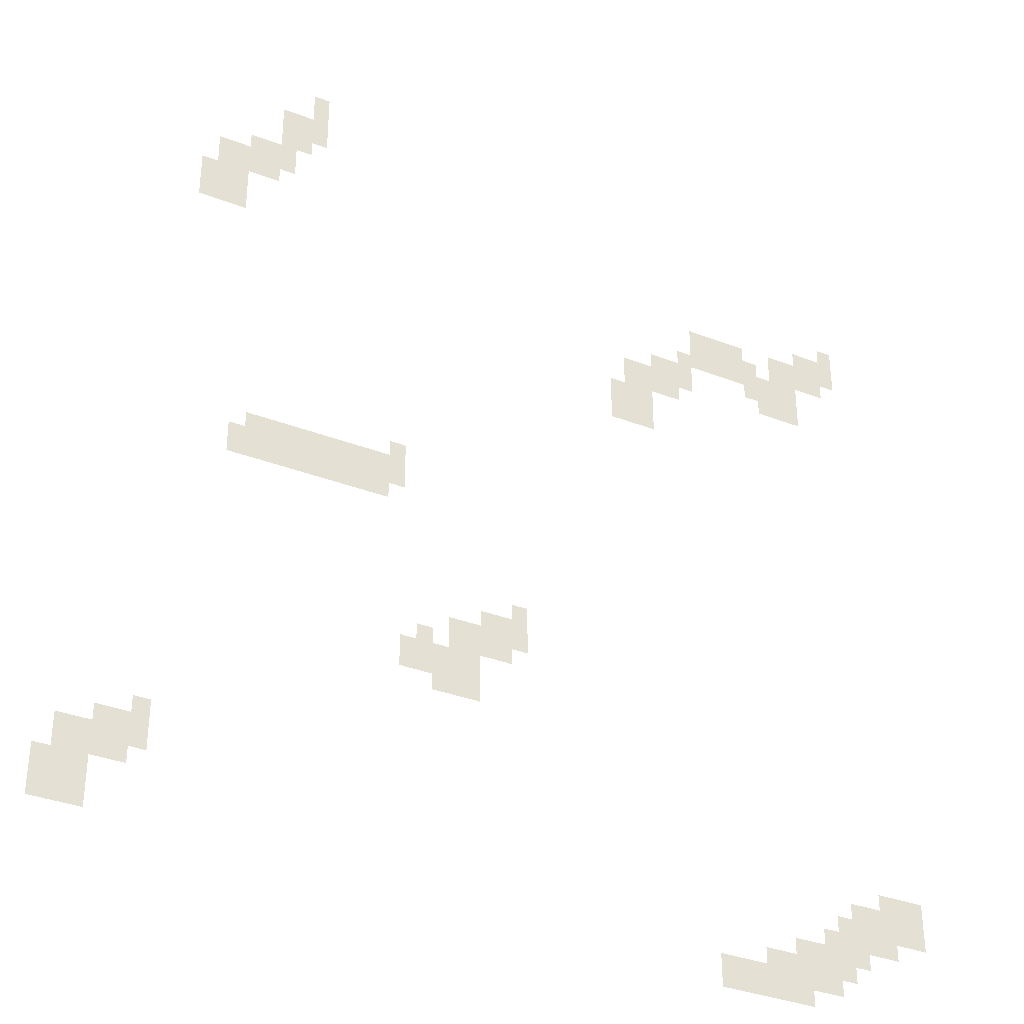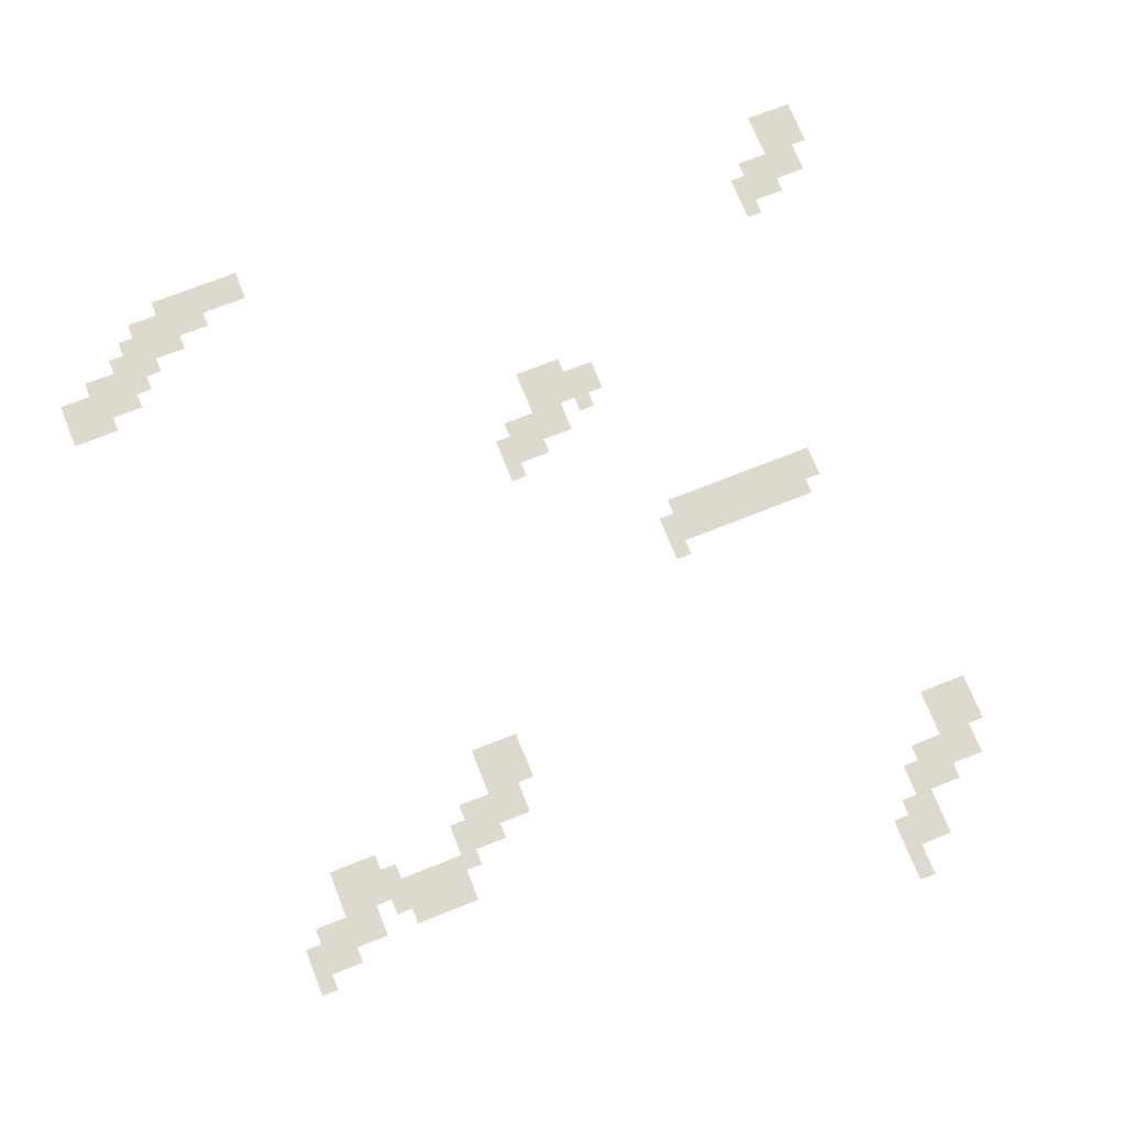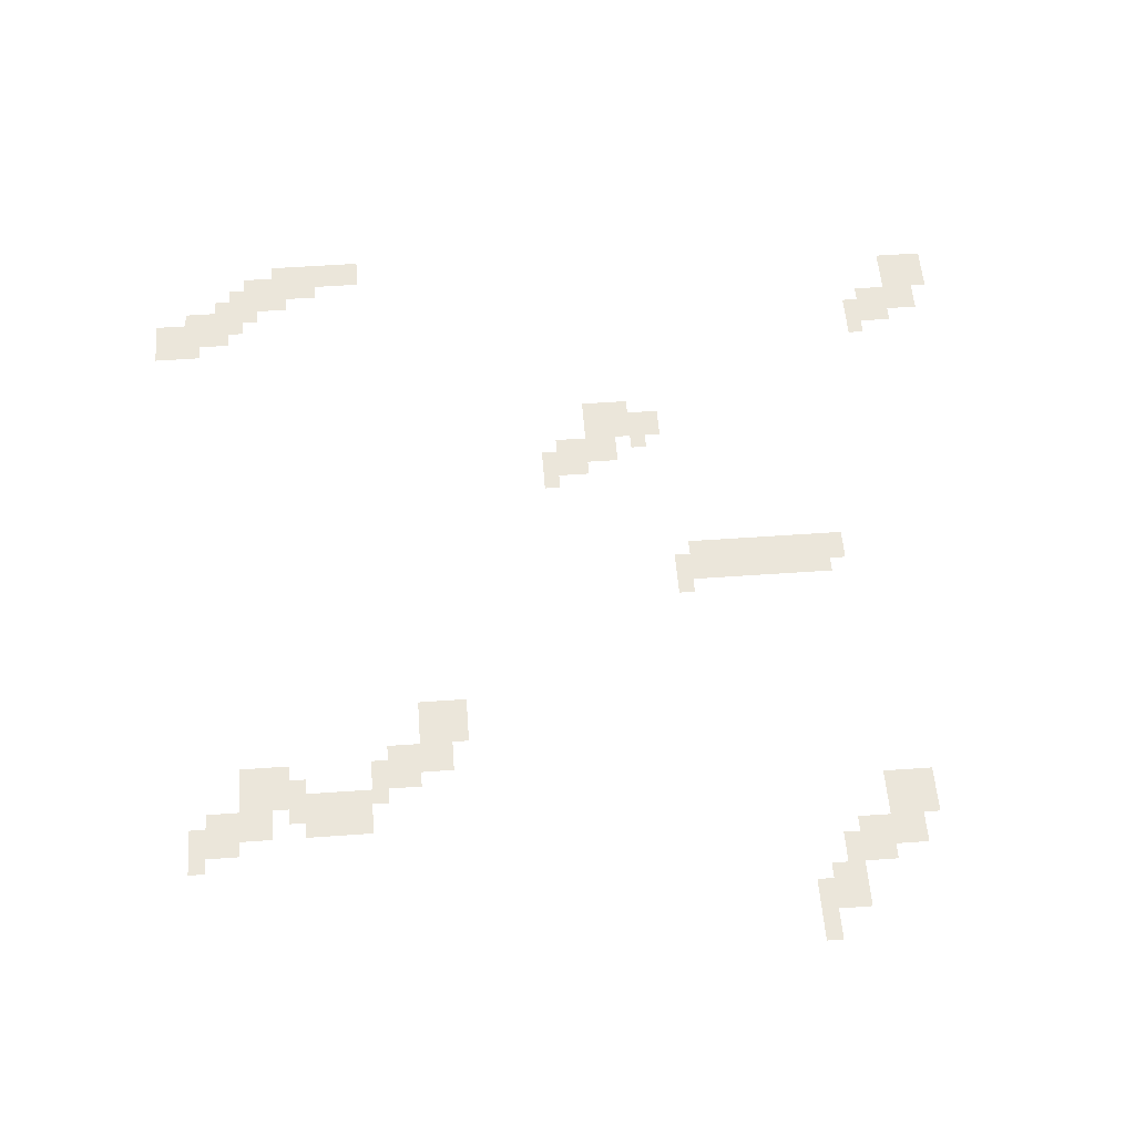
<metadata>
{"format":"obj","ext":"obj","renderer":"f3d","projection":"perspective","resolution":1024,"background":"white","views":[{"elev":-34.8,"azim":-27.3,"up":"+Y"},{"elev":71.7,"azim":158.3,"up":"+Z"},{"elev":54.8,"azim":175.7,"up":"+Z"}]}
</metadata>
<code>
v -40 -16 0
v -41 -16 0
v -41 -15 0
v -40 -15 0
v -40 -17 0
v -41 -17 0
v -41 -16 0
v -40 -16 0
v -42 -18 0
v -43 -18 0
v -43 -17 0
v -42 -17 0
v -41 -18 0
v -42 -18 0
v -42 -17 0
v -41 -17 0
v -40 -18 0
v -41 -18 0
v -41 -17 0
v -40 -17 0
v -42 -19 0
v -43 -19 0
v -43 -18 0
v -42 -18 0
v -41 -19 0
v -42 -19 0
v -42 -18 0
v -41 -18 0
v -40 -19 0
v -41 -19 0
v -41 -18 0
v -40 -18 0
v -42 -20 0
v -43 -20 0
v -43 -19 0
v -42 -19 0
v -41 -20 0
v -42 -20 0
v -42 -19 0
v -41 -19 0
v -44 -21 0
v -45 -21 0
v -45 -20 0
v -44 -20 0
v -43 -21 0
v -44 -21 0
v -44 -20 0
v -43 -20 0
v -42 -21 0
v -43 -21 0
v -43 -20 0
v -42 -20 0
v -46 -22 0
v -47 -22 0
v -47 -21 0
v -46 -21 0
v -45 -22 0
v -46 -22 0
v -46 -21 0
v -45 -21 0
v -44 -22 0
v -45 -22 0
v -45 -21 0
v -44 -21 0
v -43 -22 0
v -44 -22 0
v -44 -21 0
v -43 -21 0
v -42 -22 0
v -43 -22 0
v -43 -21 0
v -42 -21 0
v -46 -23 0
v -47 -23 0
v -47 -22 0
v -46 -22 0
v -45 -23 0
v -46 -23 0
v -46 -22 0
v -45 -22 0
v -44 -23 0
v -45 -23 0
v -45 -22 0
v -44 -22 0
v -43 -23 0
v -44 -23 0
v -44 -22 0
v -43 -22 0
v -3 -23 0
v -4 -23 0
v -4 -22 0
v -3 -22 0
v -47 -24 0
v -48 -24 0
v -48 -23 0
v -47 -23 0
v -46 -24 0
v -47 -24 0
v -47 -23 0
v -46 -23 0
v -45 -24 0
v -46 -24 0
v -46 -23 0
v -45 -23 0
v -5 -24 0
v -6 -24 0
v -6 -23 0
v -5 -23 0
v -4 -24 0
v -5 -24 0
v -5 -23 0
v -4 -23 0
v -3 -24 0
v -4 -24 0
v -4 -23 0
v -3 -23 0
v -47 -25 0
v -48 -25 0
v -48 -24 0
v -47 -24 0
v -46 -25 0
v -47 -25 0
v -47 -24 0
v -46 -24 0
v -45 -25 0
v -46 -25 0
v -46 -24 0
v -45 -24 0
v -13 -25 0
v -14 -25 0
v -14 -24 0
v -13 -24 0
v -12 -25 0
v -13 -25 0
v -13 -24 0
v -12 -24 0
v -11 -25 0
v -12 -25 0
v -12 -24 0
v -11 -24 0
v -10 -25 0
v -11 -25 0
v -11 -24 0
v -10 -24 0
v -7 -25 0
v -8 -25 0
v -8 -24 0
v -7 -24 0
v -6 -25 0
v -7 -25 0
v -7 -24 0
v -6 -24 0
v -5 -25 0
v -6 -25 0
v -6 -24 0
v -5 -24 0
v -4 -25 0
v -5 -25 0
v -5 -24 0
v -4 -24 0
v -3 -25 0
v -4 -25 0
v -4 -24 0
v -3 -24 0
v -47 -26 0
v -48 -26 0
v -48 -25 0
v -47 -25 0
v -46 -26 0
v -47 -26 0
v -47 -25 0
v -46 -25 0
v -45 -26 0
v -46 -26 0
v -46 -25 0
v -45 -25 0
v -13 -26 0
v -14 -26 0
v -14 -25 0
v -13 -25 0
v -12 -26 0
v -13 -26 0
v -13 -25 0
v -12 -25 0
v -11 -26 0
v -12 -26 0
v -12 -25 0
v -11 -25 0
v -10 -26 0
v -11 -26 0
v -11 -25 0
v -10 -25 0
v -9 -26 0
v -10 -26 0
v -10 -25 0
v -9 -25 0
v -7 -26 0
v -8 -26 0
v -8 -25 0
v -7 -25 0
v -6 -26 0
v -7 -26 0
v -7 -25 0
v -6 -25 0
v -5 -26 0
v -6 -26 0
v -6 -25 0
v -5 -25 0
v -4 -26 0
v -5 -26 0
v -5 -25 0
v -4 -25 0
v -14 -27 0
v -15 -27 0
v -15 -26 0
v -14 -26 0
v -13 -27 0
v -14 -27 0
v -14 -26 0
v -13 -26 0
v -12 -27 0
v -13 -27 0
v -13 -26 0
v -12 -26 0
v -11 -27 0
v -12 -27 0
v -12 -26 0
v -11 -26 0
v -10 -27 0
v -11 -27 0
v -11 -26 0
v -10 -26 0
v -9 -27 0
v -10 -27 0
v -10 -26 0
v -9 -26 0
v -8 -27 0
v -9 -27 0
v -9 -26 0
v -8 -26 0
v -7 -27 0
v -8 -27 0
v -8 -26 0
v -7 -26 0
v -6 -27 0
v -7 -27 0
v -7 -26 0
v -6 -26 0
v -16 -28 0
v -17 -28 0
v -17 -27 0
v -16 -27 0
v -15 -28 0
v -16 -28 0
v -16 -27 0
v -15 -27 0
v -14 -28 0
v -15 -28 0
v -15 -27 0
v -14 -27 0
v -9 -28 0
v -10 -28 0
v -10 -27 0
v -9 -27 0
v -8 -28 0
v -9 -28 0
v -9 -27 0
v -8 -27 0
v -7 -28 0
v -8 -28 0
v -8 -27 0
v -7 -27 0
v -6 -28 0
v -7 -28 0
v -7 -27 0
v -6 -27 0
v -18 -29 0
v -19 -29 0
v -19 -28 0
v -18 -28 0
v -17 -29 0
v -18 -29 0
v -18 -28 0
v -17 -28 0
v -16 -29 0
v -17 -29 0
v -17 -28 0
v -16 -28 0
v -15 -29 0
v -16 -29 0
v -16 -28 0
v -15 -28 0
v -14 -29 0
v -15 -29 0
v -15 -28 0
v -14 -28 0
v -8 -29 0
v -9 -29 0
v -9 -28 0
v -8 -28 0
v -7 -29 0
v -8 -29 0
v -8 -28 0
v -7 -28 0
v -6 -29 0
v -7 -29 0
v -7 -28 0
v -6 -28 0
v -18 -30 0
v -19 -30 0
v -19 -29 0
v -18 -29 0
v -17 -30 0
v -18 -30 0
v -18 -29 0
v -17 -29 0
v -16 -30 0
v -17 -30 0
v -17 -29 0
v -16 -29 0
v -15 -30 0
v -16 -30 0
v -16 -29 0
v -15 -29 0
v -19 -31 0
v -20 -31 0
v -20 -30 0
v -19 -30 0
v -18 -31 0
v -19 -31 0
v -19 -30 0
v -18 -30 0
v -17 -31 0
v -18 -31 0
v -18 -30 0
v -17 -30 0
v -19 -32 0
v -20 -32 0
v -20 -31 0
v -19 -31 0
v -18 -32 0
v -19 -32 0
v -19 -31 0
v -18 -31 0
v -17 -32 0
v -18 -32 0
v -18 -31 0
v -17 -31 0
v -19 -33 0
v -20 -33 0
v -20 -32 0
v -19 -32 0
v -18 -33 0
v -19 -33 0
v -19 -32 0
v -18 -32 0
v -17 -33 0
v -18 -33 0
v -18 -32 0
v -17 -32 0
v -34 -41 0
v -35 -41 0
v -35 -40 0
v -34 -40 0
v -43 -42 0
v -44 -42 0
v -44 -41 0
v -43 -41 0
v -42 -42 0
v -43 -42 0
v -43 -41 0
v -42 -41 0
v -41 -42 0
v -42 -42 0
v -42 -41 0
v -41 -41 0
v -40 -42 0
v -41 -42 0
v -41 -41 0
v -40 -41 0
v -39 -42 0
v -40 -42 0
v -40 -41 0
v -39 -41 0
v -38 -42 0
v -39 -42 0
v -39 -41 0
v -38 -41 0
v -37 -42 0
v -38 -42 0
v -38 -41 0
v -37 -41 0
v -36 -42 0
v -37 -42 0
v -37 -41 0
v -36 -41 0
v -35 -42 0
v -36 -42 0
v -36 -41 0
v -35 -41 0
v -34 -42 0
v -35 -42 0
v -35 -41 0
v -34 -41 0
v -44 -43 0
v -45 -43 0
v -45 -42 0
v -44 -42 0
v -43 -43 0
v -44 -43 0
v -44 -42 0
v -43 -42 0
v -42 -43 0
v -43 -43 0
v -43 -42 0
v -42 -42 0
v -41 -43 0
v -42 -43 0
v -42 -42 0
v -41 -42 0
v -40 -43 0
v -41 -43 0
v -41 -42 0
v -40 -42 0
v -39 -43 0
v -40 -43 0
v -40 -42 0
v -39 -42 0
v -38 -43 0
v -39 -43 0
v -39 -42 0
v -38 -42 0
v -37 -43 0
v -38 -43 0
v -38 -42 0
v -37 -42 0
v -36 -43 0
v -37 -43 0
v -37 -42 0
v -36 -42 0
v -35 -43 0
v -36 -43 0
v -36 -42 0
v -35 -42 0
v -34 -43 0
v -35 -43 0
v -35 -42 0
v -34 -42 0
v -44 -44 0
v -45 -44 0
v -45 -43 0
v -44 -43 0
v -43 -44 0
v -44 -44 0
v -44 -43 0
v -43 -43 0
v -42 -44 0
v -43 -44 0
v -43 -43 0
v -42 -43 0
v -41 -44 0
v -42 -44 0
v -42 -43 0
v -41 -43 0
v -40 -44 0
v -41 -44 0
v -41 -43 0
v -40 -43 0
v -39 -44 0
v -40 -44 0
v -40 -43 0
v -39 -43 0
v -38 -44 0
v -39 -44 0
v -39 -43 0
v -38 -43 0
v -37 -44 0
v -38 -44 0
v -38 -43 0
v -37 -43 0
v -36 -44 0
v -37 -44 0
v -37 -43 0
v -36 -43 0
v -35 -44 0
v -36 -44 0
v -36 -43 0
v -35 -43 0
v -26 -50 0
v -27 -50 0
v -27 -49 0
v -26 -49 0
v -28 -51 0
v -29 -51 0
v -29 -50 0
v -28 -50 0
v -27 -51 0
v -28 -51 0
v -28 -50 0
v -27 -50 0
v -26 -51 0
v -27 -51 0
v -27 -50 0
v -26 -50 0
v -30 -52 0
v -31 -52 0
v -31 -51 0
v -30 -51 0
v -29 -52 0
v -30 -52 0
v -30 -51 0
v -29 -51 0
v -28 -52 0
v -29 -52 0
v -29 -51 0
v -28 -51 0
v -27 -52 0
v -28 -52 0
v -28 -51 0
v -27 -51 0
v -26 -52 0
v -27 -52 0
v -27 -51 0
v -26 -51 0
v -32 -53 0
v -33 -53 0
v -33 -52 0
v -32 -52 0
v -30 -53 0
v -31 -53 0
v -31 -52 0
v -30 -52 0
v -29 -53 0
v -30 -53 0
v -30 -52 0
v -29 -52 0
v -28 -53 0
v -29 -53 0
v -29 -52 0
v -28 -52 0
v -27 -53 0
v -28 -53 0
v -28 -52 0
v -27 -52 0
v -33 -54 0
v -34 -54 0
v -34 -53 0
v -33 -53 0
v -32 -54 0
v -33 -54 0
v -33 -53 0
v -32 -53 0
v -31 -54 0
v -32 -54 0
v -32 -53 0
v -31 -53 0
v -30 -54 0
v -31 -54 0
v -31 -53 0
v -30 -53 0
v -29 -54 0
v -30 -54 0
v -30 -53 0
v -29 -53 0
v -33 -55 0
v -34 -55 0
v -34 -54 0
v -33 -54 0
v -32 -55 0
v -33 -55 0
v -33 -54 0
v -32 -54 0
v -31 -55 0
v -32 -55 0
v -32 -54 0
v -31 -54 0
v -30 -55 0
v -31 -55 0
v -31 -54 0
v -30 -54 0
v -29 -55 0
v -30 -55 0
v -30 -54 0
v -29 -54 0
v -31 -56 0
v -32 -56 0
v -32 -55 0
v -31 -55 0
v -30 -56 0
v -31 -56 0
v -31 -55 0
v -30 -55 0
v -29 -56 0
v -30 -56 0
v -30 -55 0
v -29 -55 0
v -48 -62 0
v -49 -62 0
v -49 -61 0
v -48 -61 0
v -50 -63 0
v -51 -63 0
v -51 -62 0
v -50 -62 0
v -49 -63 0
v -50 -63 0
v -50 -62 0
v -49 -62 0
v -48 -63 0
v -49 -63 0
v -49 -62 0
v -48 -62 0
v -2 -63 0
v -3 -63 0
v -3 -62 0
v -2 -62 0
v -1 -63 0
v -2 -63 0
v -2 -62 0
v -1 -62 0
v 0 -63 0
v -1 -63 0
v -1 -62 0
v 0 -62 0
v -52 -64 0
v -53 -64 0
v -53 -63 0
v -52 -63 0
v -51 -64 0
v -52 -64 0
v -52 -63 0
v -51 -63 0
v -50 -64 0
v -51 -64 0
v -51 -63 0
v -50 -63 0
v -49 -64 0
v -50 -64 0
v -50 -63 0
v -49 -63 0
v -48 -64 0
v -49 -64 0
v -49 -63 0
v -48 -63 0
v -4 -64 0
v -5 -64 0
v -5 -63 0
v -4 -63 0
v -3 -64 0
v -4 -64 0
v -4 -63 0
v -3 -63 0
v -2 -64 0
v -3 -64 0
v -3 -63 0
v -2 -63 0
v -1 -64 0
v -2 -64 0
v -2 -63 0
v -1 -63 0
v 0 -64 0
v -1 -64 0
v -1 -63 0
v 0 -63 0
v -52 -65 0
v -53 -65 0
v -53 -64 0
v -52 -64 0
v -51 -65 0
v -52 -65 0
v -52 -64 0
v -51 -64 0
v -50 -65 0
v -51 -65 0
v -51 -64 0
v -50 -64 0
v -49 -65 0
v -50 -65 0
v -50 -64 0
v -49 -64 0
v -5 -65 0
v -6 -65 0
v -6 -64 0
v -5 -64 0
v -4 -65 0
v -5 -65 0
v -5 -64 0
v -4 -64 0
v -3 -65 0
v -4 -65 0
v -4 -64 0
v -3 -64 0
v -2 -65 0
v -3 -65 0
v -3 -64 0
v -2 -64 0
v -1 -65 0
v -2 -65 0
v -2 -64 0
v -1 -64 0
v 0 -65 0
v -1 -65 0
v -1 -64 0
v 0 -64 0
v -53 -66 0
v -54 -66 0
v -54 -65 0
v -53 -65 0
v -52 -66 0
v -53 -66 0
v -53 -65 0
v -52 -65 0
v -51 -66 0
v -52 -66 0
v -52 -65 0
v -51 -65 0
v -6 -66 0
v -7 -66 0
v -7 -65 0
v -6 -65 0
v -5 -66 0
v -6 -66 0
v -6 -65 0
v -5 -65 0
v -4 -66 0
v -5 -66 0
v -5 -65 0
v -4 -65 0
v -3 -66 0
v -4 -66 0
v -4 -65 0
v -3 -65 0
v -2 -66 0
v -3 -66 0
v -3 -65 0
v -2 -65 0
v -53 -67 0
v -54 -67 0
v -54 -66 0
v -53 -66 0
v -52 -67 0
v -53 -67 0
v -53 -66 0
v -52 -66 0
v -51 -67 0
v -52 -67 0
v -52 -66 0
v -51 -66 0
v -8 -67 0
v -9 -67 0
v -9 -66 0
v -8 -66 0
v -7 -67 0
v -8 -67 0
v -8 -66 0
v -7 -66 0
v -6 -67 0
v -7 -67 0
v -7 -66 0
v -6 -66 0
v -5 -67 0
v -6 -67 0
v -6 -66 0
v -5 -66 0
v -4 -67 0
v -5 -67 0
v -5 -66 0
v -4 -66 0
v -53 -68 0
v -54 -68 0
v -54 -67 0
v -53 -67 0
v -52 -68 0
v -53 -68 0
v -53 -67 0
v -52 -67 0
v -51 -68 0
v -52 -68 0
v -52 -67 0
v -51 -67 0
v -10 -68 0
v -11 -68 0
v -11 -67 0
v -10 -67 0
v -9 -68 0
v -10 -68 0
v -10 -67 0
v -9 -67 0
v -8 -68 0
v -9 -68 0
v -9 -67 0
v -8 -67 0
v -7 -68 0
v -8 -68 0
v -8 -67 0
v -7 -67 0
v -6 -68 0
v -7 -68 0
v -7 -67 0
v -6 -67 0
v -5 -68 0
v -6 -68 0
v -6 -67 0
v -5 -67 0
v -13 -69 0
v -14 -69 0
v -14 -68 0
v -13 -68 0
v -12 -69 0
v -13 -69 0
v -13 -68 0
v -12 -68 0
v -11 -69 0
v -12 -69 0
v -12 -68 0
v -11 -68 0
v -10 -69 0
v -11 -69 0
v -11 -68 0
v -10 -68 0
v -9 -69 0
v -10 -69 0
v -10 -68 0
v -9 -68 0
v -8 -69 0
v -9 -69 0
v -9 -68 0
v -8 -68 0
v -7 -69 0
v -8 -69 0
v -8 -68 0
v -7 -68 0
v -6 -69 0
v -7 -69 0
v -7 -68 0
v -6 -68 0
v -13 -70 0
v -14 -70 0
v -14 -69 0
v -13 -69 0
v -12 -70 0
v -13 -70 0
v -13 -69 0
v -12 -69 0
v -11 -70 0
v -12 -70 0
v -12 -69 0
v -11 -69 0
v -10 -70 0
v -11 -70 0
v -11 -69 0
v -10 -69 0
v -9 -70 0
v -10 -70 0
v -10 -69 0
v -9 -69 0
v -8 -70 0
v -9 -70 0
v -9 -69 0
v -8 -69 0
g VenturaPlywoodPhils_mesh_0004
f 1 2 3 4
f 5 6 7 8
f 9 10 11 12
f 13 14 15 16
f 17 18 19 20
f 21 22 23 24
f 25 26 27 28
f 29 30 31 32
f 33 34 35 36
f 37 38 39 40
f 41 42 43 44
f 45 46 47 48
f 49 50 51 52
f 53 54 55 56
f 57 58 59 60
f 61 62 63 64
f 65 66 67 68
f 69 70 71 72
f 73 74 75 76
f 77 78 79 80
f 81 82 83 84
f 85 86 87 88
f 89 90 91 92
f 93 94 95 96
f 97 98 99 100
f 101 102 103 104
f 105 106 107 108
f 109 110 111 112
f 113 114 115 116
f 117 118 119 120
f 121 122 123 124
f 125 126 127 128
f 129 130 131 132
f 133 134 135 136
f 137 138 139 140
f 141 142 143 144
f 145 146 147 148
f 149 150 151 152
f 153 154 155 156
f 157 158 159 160
f 161 162 163 164
f 165 166 167 168
f 169 170 171 172
f 173 174 175 176
f 177 178 179 180
f 181 182 183 184
f 185 186 187 188
f 189 190 191 192
f 193 194 195 196
f 197 198 199 200
f 201 202 203 204
f 205 206 207 208
f 209 210 211 212
f 213 214 215 216
f 217 218 219 220
f 221 222 223 224
f 225 226 227 228
f 229 230 231 232
f 233 234 235 236
f 237 238 239 240
f 241 242 243 244
f 245 246 247 248
f 249 250 251 252
f 253 254 255 256
f 257 258 259 260
f 261 262 263 264
f 265 266 267 268
f 269 270 271 272
f 273 274 275 276
f 277 278 279 280
f 281 282 283 284
f 285 286 287 288
f 289 290 291 292
f 293 294 295 296
f 297 298 299 300
f 301 302 303 304
f 305 306 307 308
f 309 310 311 312
f 313 314 315 316
f 317 318 319 320
f 321 322 323 324
f 325 326 327 328
f 329 330 331 332
f 333 334 335 336
f 337 338 339 340
f 341 342 343 344
f 345 346 347 348
f 349 350 351 352
f 353 354 355 356
f 357 358 359 360
f 361 362 363 364
f 365 366 367 368
f 369 370 371 372
f 373 374 375 376
f 377 378 379 380
f 381 382 383 384
f 385 386 387 388
f 389 390 391 392
f 393 394 395 396
f 397 398 399 400
f 401 402 403 404
f 405 406 407 408
f 409 410 411 412
f 413 414 415 416
f 417 418 419 420
f 421 422 423 424
f 425 426 427 428
f 429 430 431 432
f 433 434 435 436
f 437 438 439 440
f 441 442 443 444
f 445 446 447 448
f 449 450 451 452
f 453 454 455 456
f 457 458 459 460
f 461 462 463 464
f 465 466 467 468
f 469 470 471 472
f 473 474 475 476
f 477 478 479 480
f 481 482 483 484
f 485 486 487 488
f 489 490 491 492
f 493 494 495 496
f 497 498 499 500
f 501 502 503 504
f 505 506 507 508
f 509 510 511 512
f 513 514 515 516
f 517 518 519 520
f 521 522 523 524
f 525 526 527 528
f 529 530 531 532
f 533 534 535 536
f 537 538 539 540
f 541 542 543 544
f 545 546 547 548
f 549 550 551 552
f 553 554 555 556
f 557 558 559 560
f 561 562 563 564
f 565 566 567 568
f 569 570 571 572
f 573 574 575 576
f 577 578 579 580
f 581 582 583 584
f 585 586 587 588
f 589 590 591 592
f 593 594 595 596
f 597 598 599 600
f 601 602 603 604
f 605 606 607 608
f 609 610 611 612
f 613 614 615 616
f 617 618 619 620
f 621 622 623 624
f 625 626 627 628
f 629 630 631 632
f 633 634 635 636
f 637 638 639 640
f 641 642 643 644
f 645 646 647 648
f 649 650 651 652
f 653 654 655 656
f 657 658 659 660
f 661 662 663 664
f 665 666 667 668
f 669 670 671 672
f 673 674 675 676
f 677 678 679 680
f 681 682 683 684
f 685 686 687 688
f 689 690 691 692
f 693 694 695 696
f 697 698 699 700
f 701 702 703 704
f 705 706 707 708
f 709 710 711 712
f 713 714 715 716
f 717 718 719 720
f 721 722 723 724
f 725 726 727 728
f 729 730 731 732
f 733 734 735 736
f 737 738 739 740
f 741 742 743 744
f 745 746 747 748
f 749 750 751 752
f 753 754 755 756
f 757 758 759 760
f 761 762 763 764
f 765 766 767 768
f 769 770 771 772
f 773 774 775 776
f 777 778 779 780
f 781 782 783 784
f 785 786 787 788
f 789 790 791 792
f 793 794 795 796
f 797 798 799 800
f 801 802 803 804
f 805 806 807 808
f 809 810 811 812
f 813 814 815 816
f 817 818 819 820
f 821 822 823 824
f 825 826 827 828
f 829 830 831 832
f 833 834 835 836
f 837 838 839 840
f 841 842 843 844
f 845 846 847 848
f 849 850 851 852
f 853 854 855 856
f 857 858 859 860

</code>
